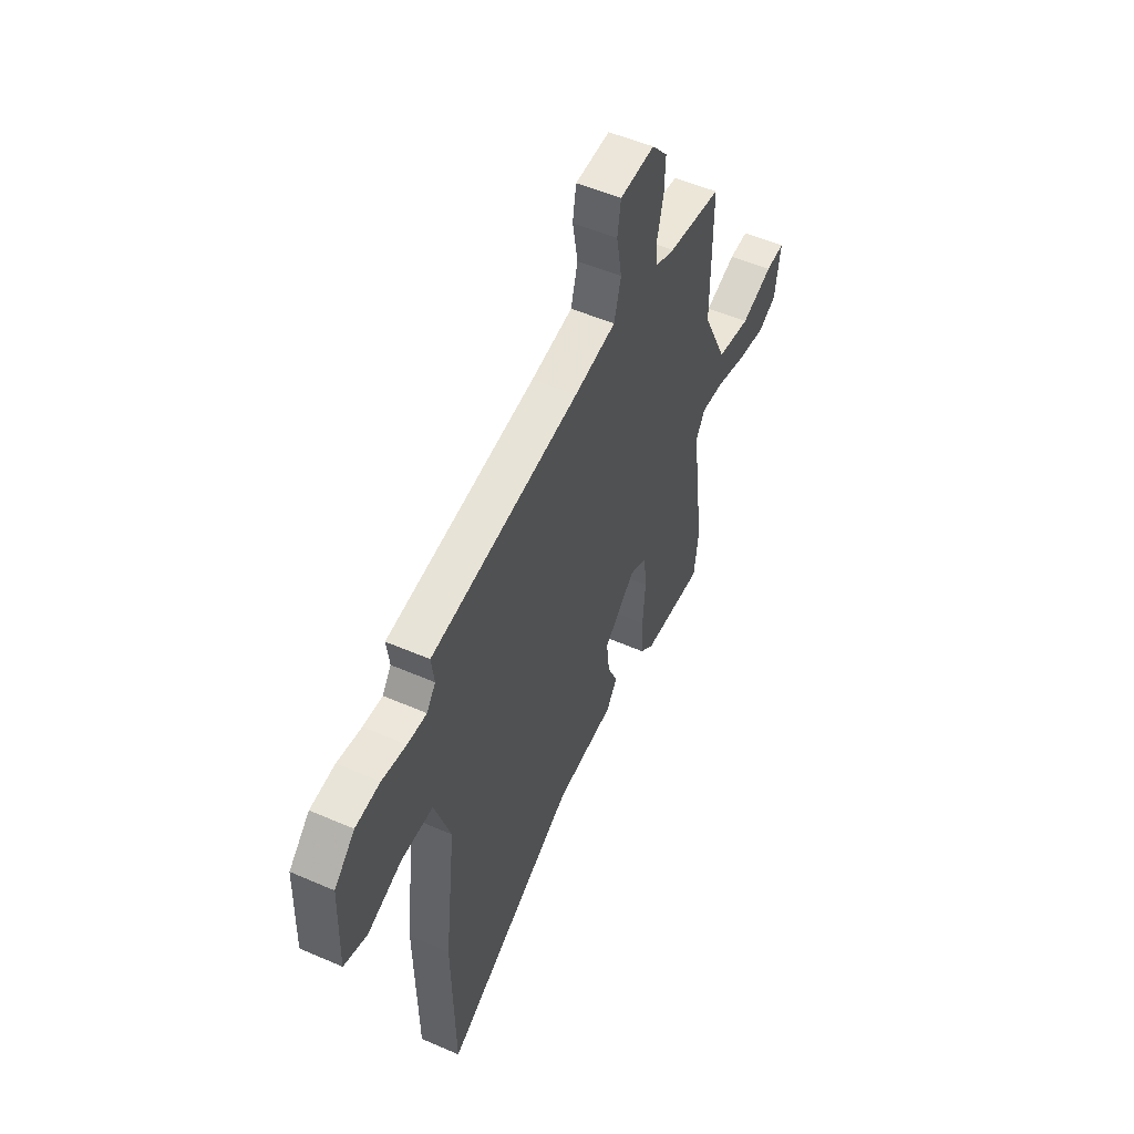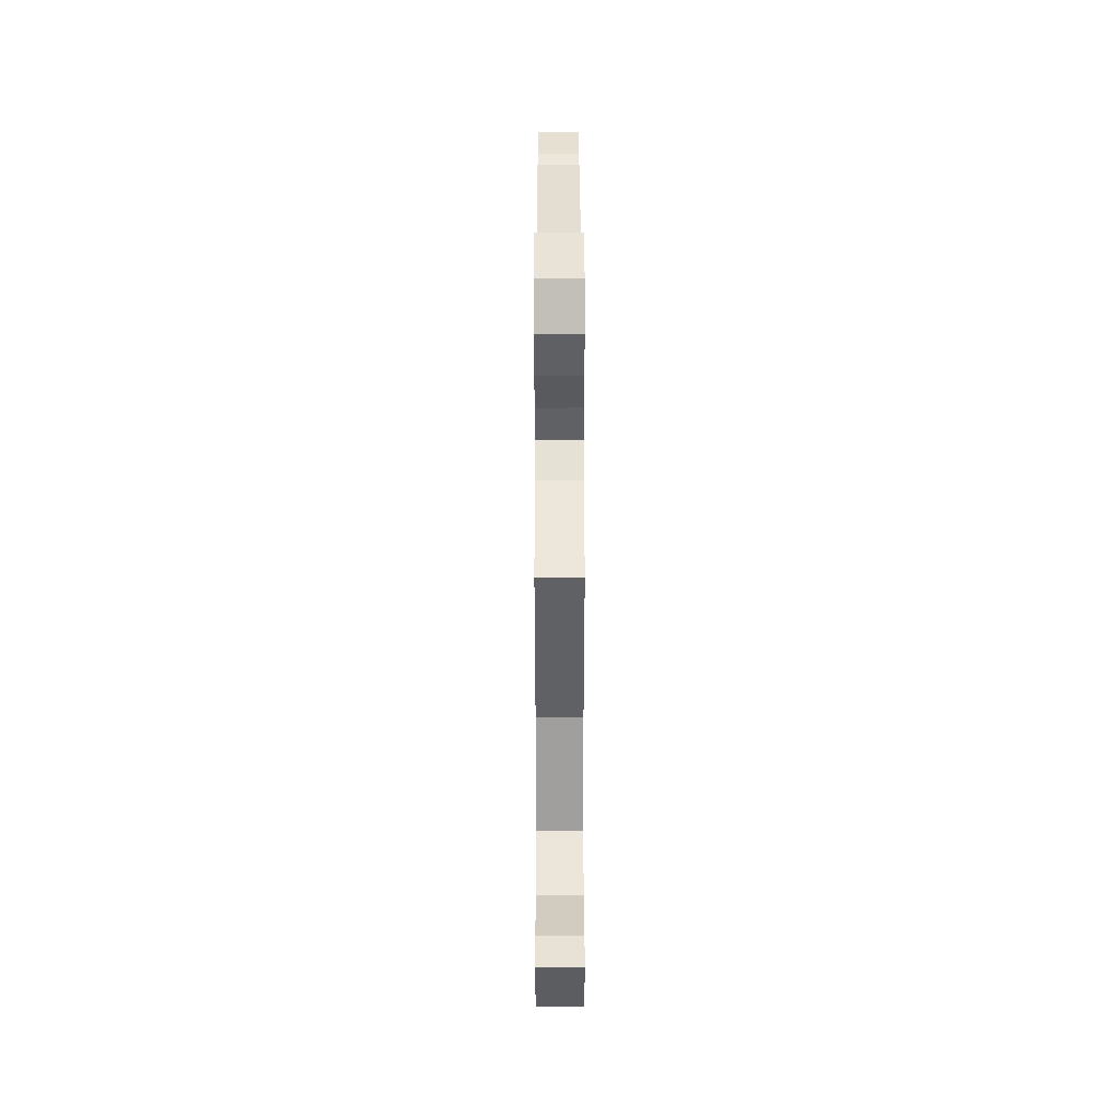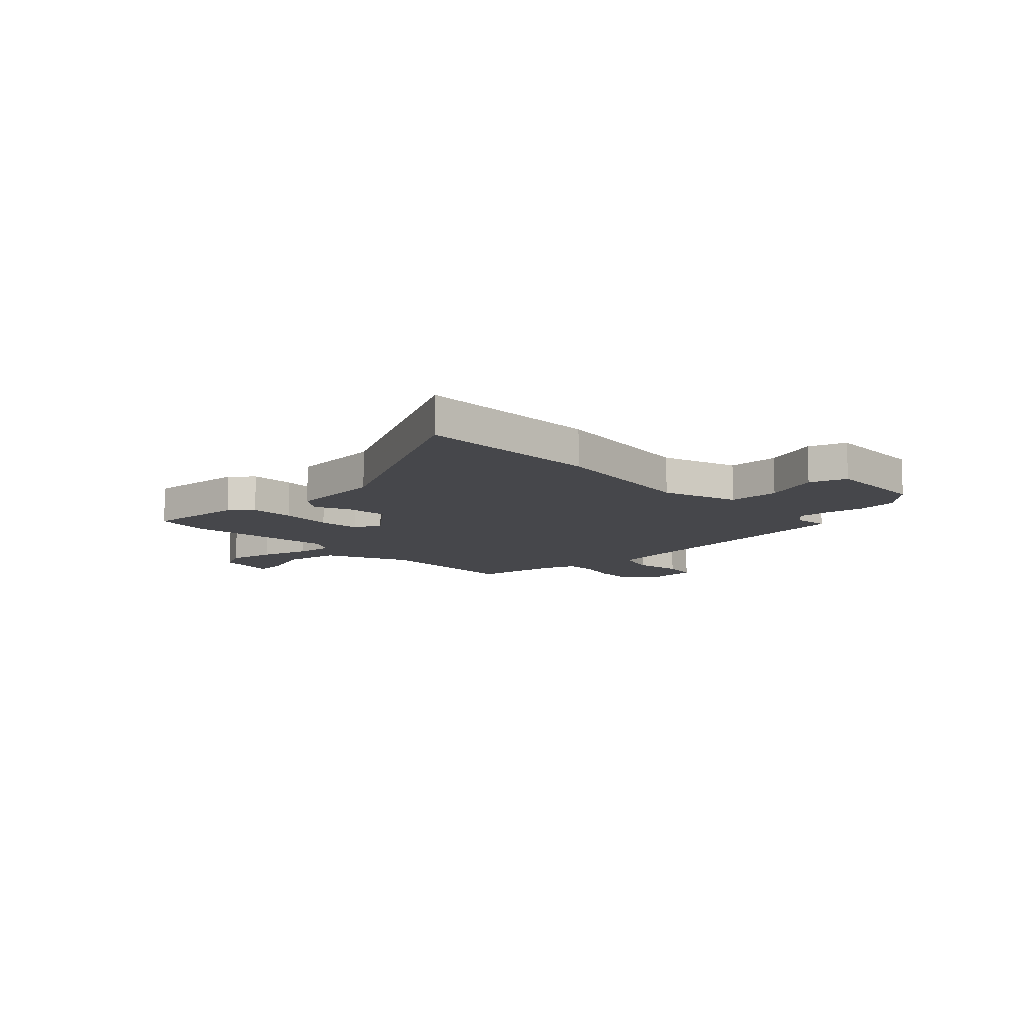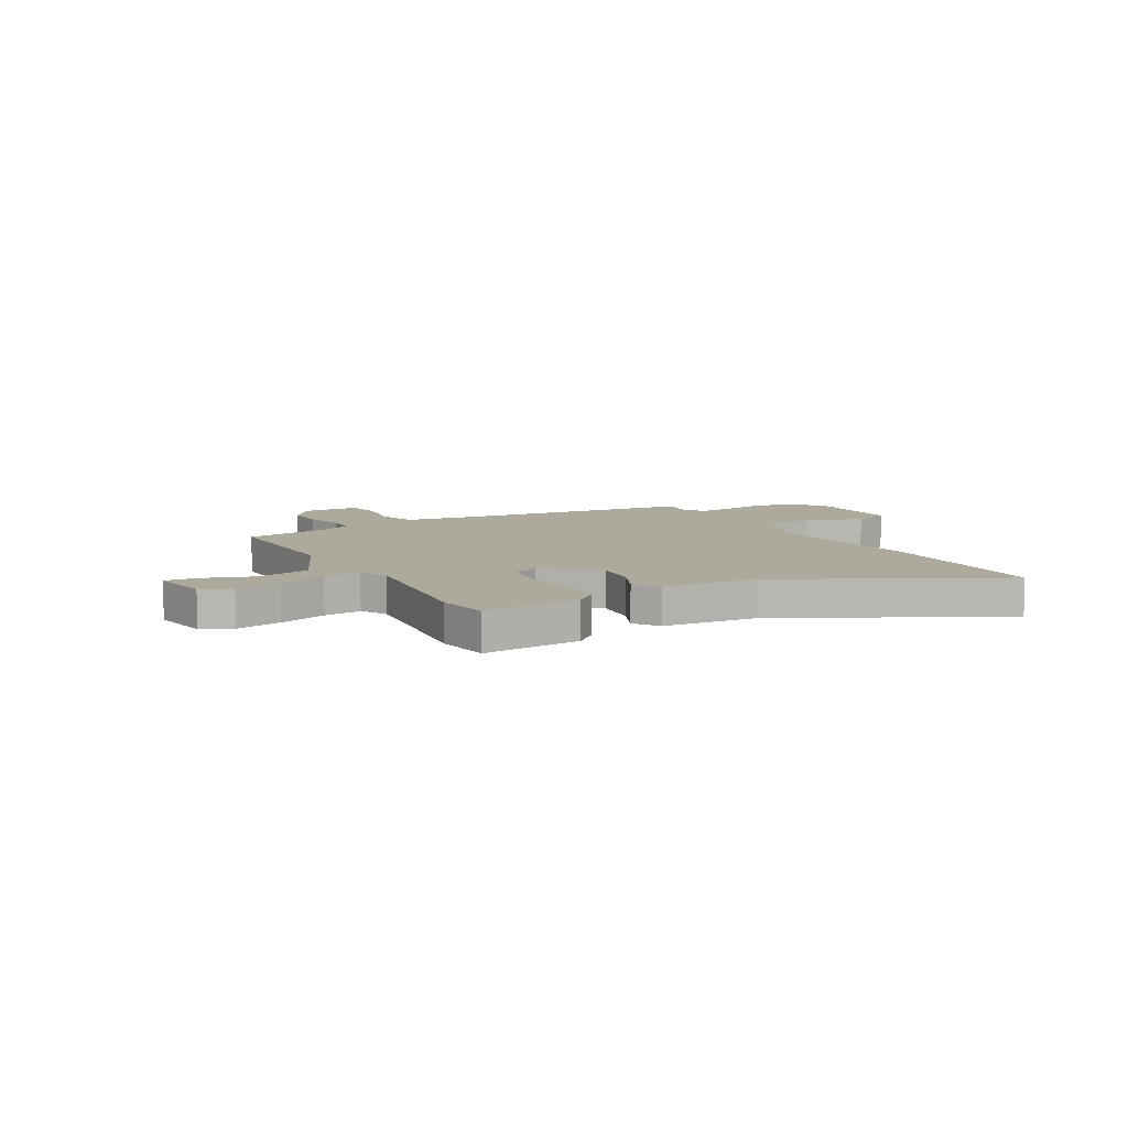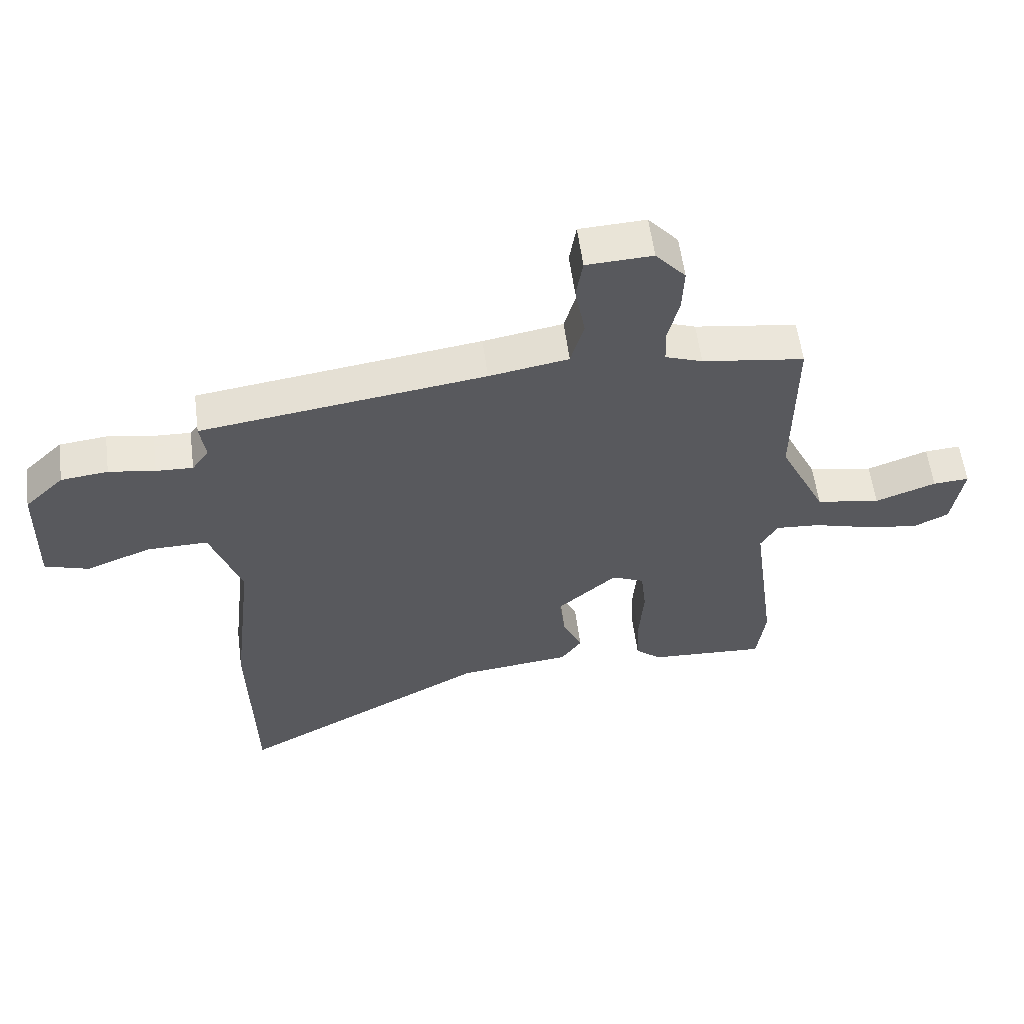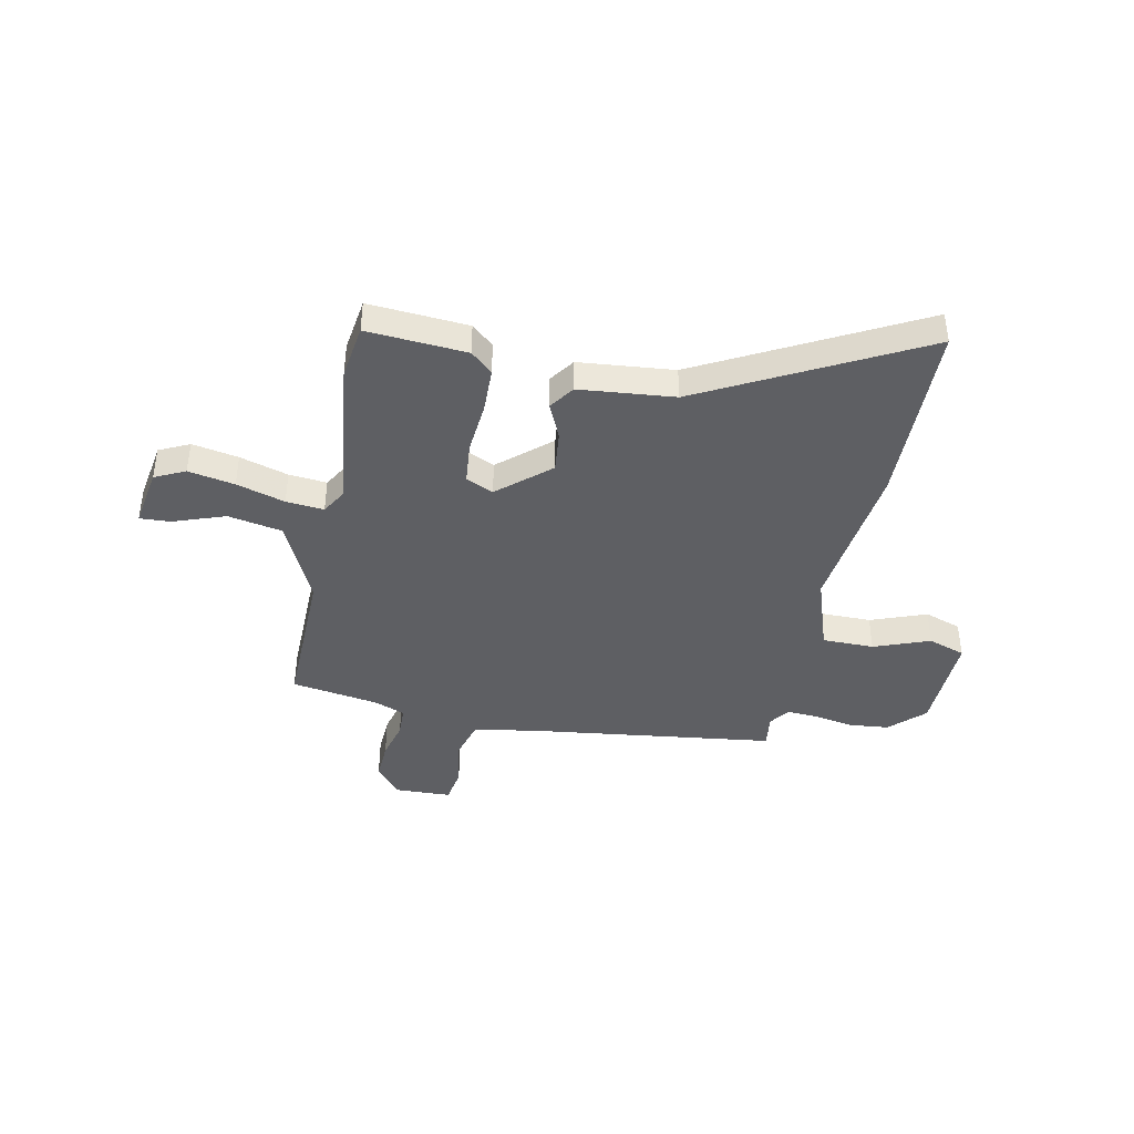
<metadata>
{"format":"obj","ext":"obj","renderer":"f3d","projection":"perspective","resolution":1024,"background":"white","views":[{"elev":52.0,"azim":-64.8,"up":"+Z"},{"elev":44.2,"azim":89.9,"up":"+Z"},{"elev":-10.7,"azim":-137.1,"up":"+Y"},{"elev":8.8,"azim":149.7,"up":"+Y"},{"elev":58.1,"azim":-7.5,"up":"+Z"},{"elev":-41.8,"azim":167.9,"up":"+Y"}]}
</metadata>
<code>
v 0.494 0.07 0.48
v 0.492 0.07 0.189
v 0.57 0.07 0.026
v 0.677 0.07 0.007
v 0.778 0.07 0.044
v 0.838 0.07 0.048
v 0.82 0.07 -0.069
v 0.761 0.07 -0.098
v 0.67 0.07 -0.082
v 0.575 0.07 -0.055
v 0.501 0.07 -0.049
v 0.473 0.07 -0.098
v 0.513 0.07 -0.401
v 0.499 0.07 -0.507
v 0.304 0.07 -0.495
v 0.261 0.07 -0.458
v 0.258 0.07 -0.37
v 0.266 0.07 -0.267
v 0.257 0.07 -0.185
v 0.203 0.07 -0.161
v 0.104 0.07 -0.248
v 0.114 0.07 -0.33
v 0.146 0.07 -0.399
v 0.112 0.07 -0.448
v -0.074 0.07 -0.468
v -0.495 0.07 -0.694
v -0.504 0.07 -0.33
v -0.469 0.07 -0.028
v -0.52 0.07 0.12
v -0.621 0.07 0.119
v -0.73 0.07 0.077
v -0.803 0.07 0.101
v -0.798 0.07 0.301
v -0.733 0.07 0.364
v -0.655 0.07 0.373
v -0.578 0.07 0.36
v -0.517 0.07 0.357
v -0.489 0.07 0.396
v -0.498 0.07 0.462
v -0.026 0.07 0.528
v 0.106 0.07 0.551
v 0.128 0.07 0.63
v 0.111 0.07 0.723
v 0.122 0.07 0.792
v 0.232 0.07 0.797
v 0.282 0.07 0.739
v 0.279 0.07 0.663
v 0.26 0.07 0.587
v 0.262 0.07 0.528
v 0.324 0.07 0.505
v 0.494 0 0.48
v 0.492 0 0.189
v 0.57 0 0.026
v 0.677 0 0.007
v 0.778 0 0.044
v 0.838 0 0.048
v 0.82 0 -0.069
v 0.761 0 -0.098
v 0.67 0 -0.082
v 0.575 0 -0.055
v 0.501 0 -0.049
v 0.473 0 -0.098
v 0.513 0 -0.401
v 0.499 0 -0.507
v 0.304 0 -0.495
v 0.261 0 -0.458
v 0.258 0 -0.37
v 0.266 0 -0.267
v 0.257 0 -0.185
v 0.203 0 -0.161
v 0.104 0 -0.248
v 0.114 0 -0.33
v 0.146 0 -0.399
v 0.112 0 -0.448
v -0.074 0 -0.468
v -0.495 0 -0.694
v -0.504 0 -0.33
v -0.469 0 -0.028
v -0.52 0 0.12
v -0.621 0 0.119
v -0.73 0 0.077
v -0.803 0 0.101
v -0.798 0 0.301
v -0.733 0 0.364
v -0.655 0 0.373
v -0.578 0 0.36
v -0.517 0 0.357
v -0.489 0 0.396
v -0.498 0 0.462
v -0.026 0 0.528
v 0.106 0 0.551
v 0.128 0 0.63
v 0.111 0 0.723
v 0.122 0 0.792
v 0.232 0 0.797
v 0.282 0 0.739
v 0.279 0 0.663
v 0.26 0 0.587
v 0.262 0 0.528
v 0.324 0 0.505
f 45 46 47 48
f 45 48 49
f 42 43 44 45
f 41 42 45 49
f 40 41 49 50
f 38 39 40 50
f 33 34 35 36
f 33 36 37
f 30 31 32 33
f 29 30 33 37
f 28 29 37 38
f 25 26 27 28
f 22 23 24 25
f 21 22 25 28
f 20 21 28 38
f 15 16 17 18
f 15 18 19
f 12 13 14 15
f 12 15 19
f 11 12 19 20
f 7 8 9 10
f 7 10 11
f 4 5 6 7
f 3 4 7 11
f 2 3 11 20
f 20 38 50
f 1 2 20 50
f 98 97 96 95
f 99 98 95
f 95 94 93 92
f 99 95 92 91
f 100 99 91 90
f 100 90 89 88
f 86 85 84 83
f 87 86 83
f 83 82 81 80
f 87 83 80 79
f 88 87 79 78
f 78 77 76 75
f 75 74 73 72
f 78 75 72 71
f 88 78 71 70
f 68 67 66 65
f 69 68 65
f 65 64 63 62
f 69 65 62
f 70 69 62 61
f 60 59 58 57
f 61 60 57
f 57 56 55 54
f 61 57 54 53
f 70 61 53 52
f 100 88 70
f 100 70 52 51
f 1 51 52 2
f 2 52 53 3
f 3 53 54 4
f 4 54 55 5
f 5 55 56 6
f 6 56 57 7
f 7 57 58 8
f 8 58 59 9
f 9 59 60 10
f 10 60 61 11
f 11 61 62 12
f 12 62 63 13
f 13 63 64 14
f 14 64 65 15
f 15 65 66 16
f 16 66 67 17
f 17 67 68 18
f 18 68 69 19
f 19 69 70 20
f 20 70 71 21
f 21 71 72 22
f 22 72 73 23
f 23 73 74 24
f 24 74 75 25
f 25 75 76 26
f 26 76 77 27
f 27 77 78 28
f 28 78 79 29
f 29 79 80 30
f 30 80 81 31
f 31 81 82 32
f 32 82 83 33
f 33 83 84 34
f 34 84 85 35
f 35 85 86 36
f 36 86 87 37
f 37 87 88 38
f 38 88 89 39
f 39 89 90 40
f 40 90 91 41
f 41 91 92 42
f 42 92 93 43
f 43 93 94 44
f 44 94 95 45
f 45 95 96 46
f 46 96 97 47
f 47 97 98 48
f 48 98 99 49
f 49 99 100 50
f 50 100 51 1

</code>
